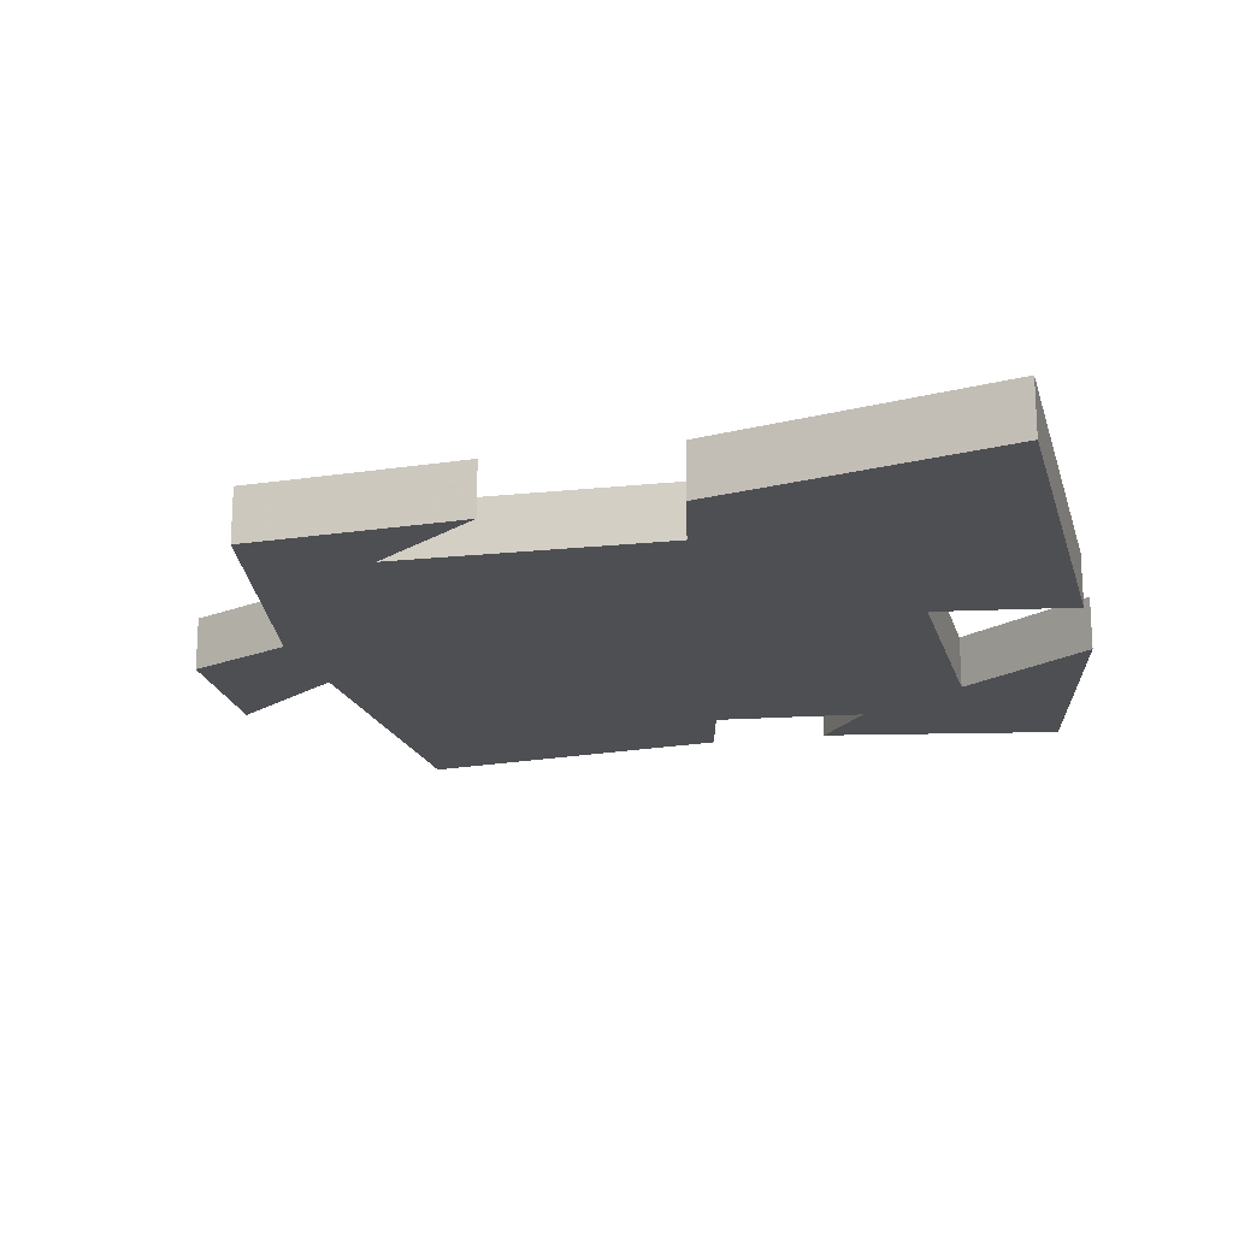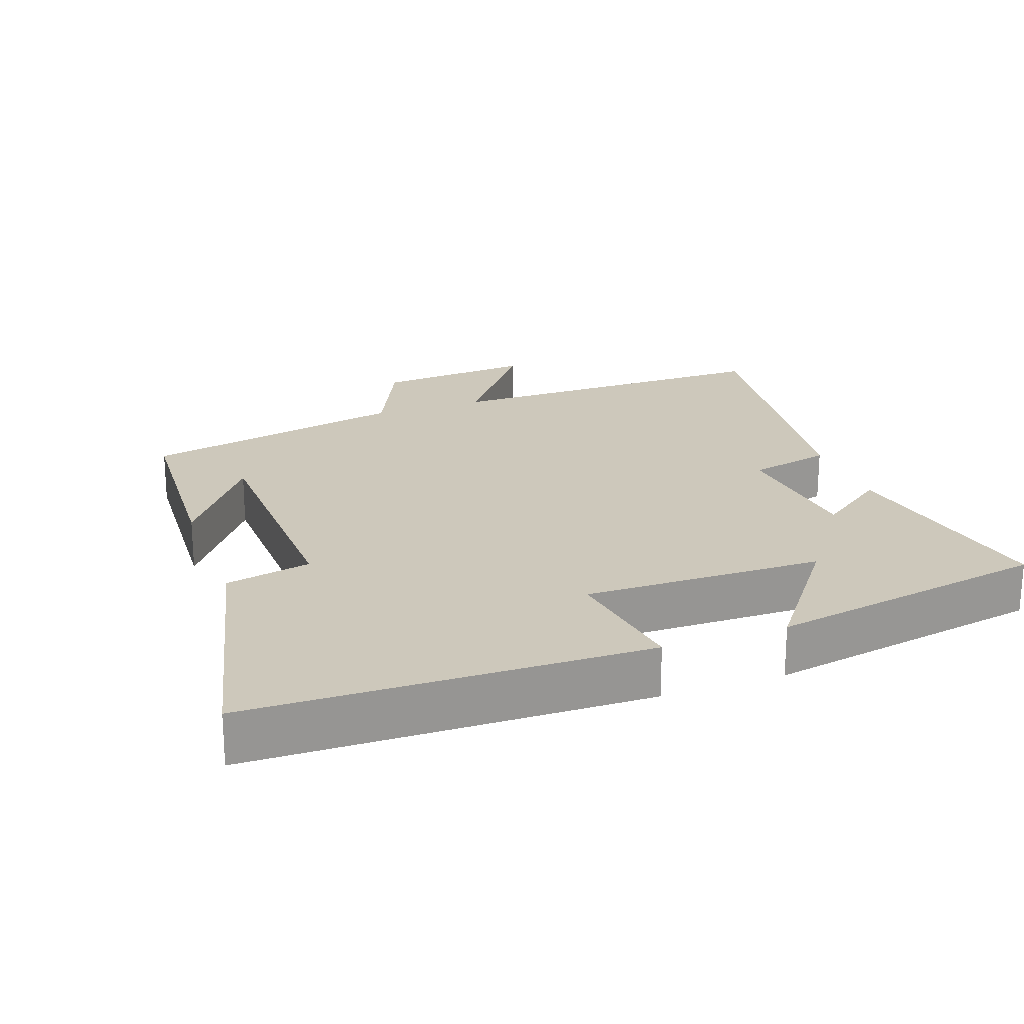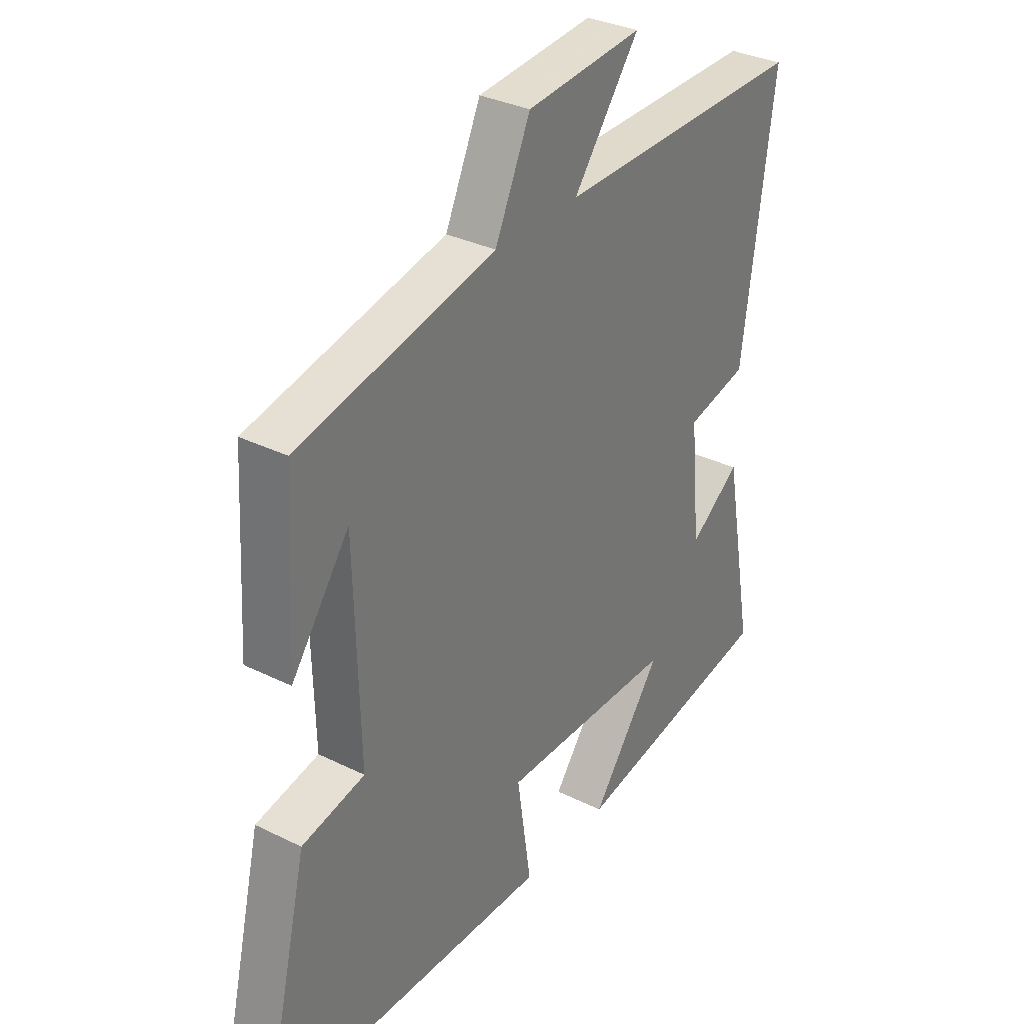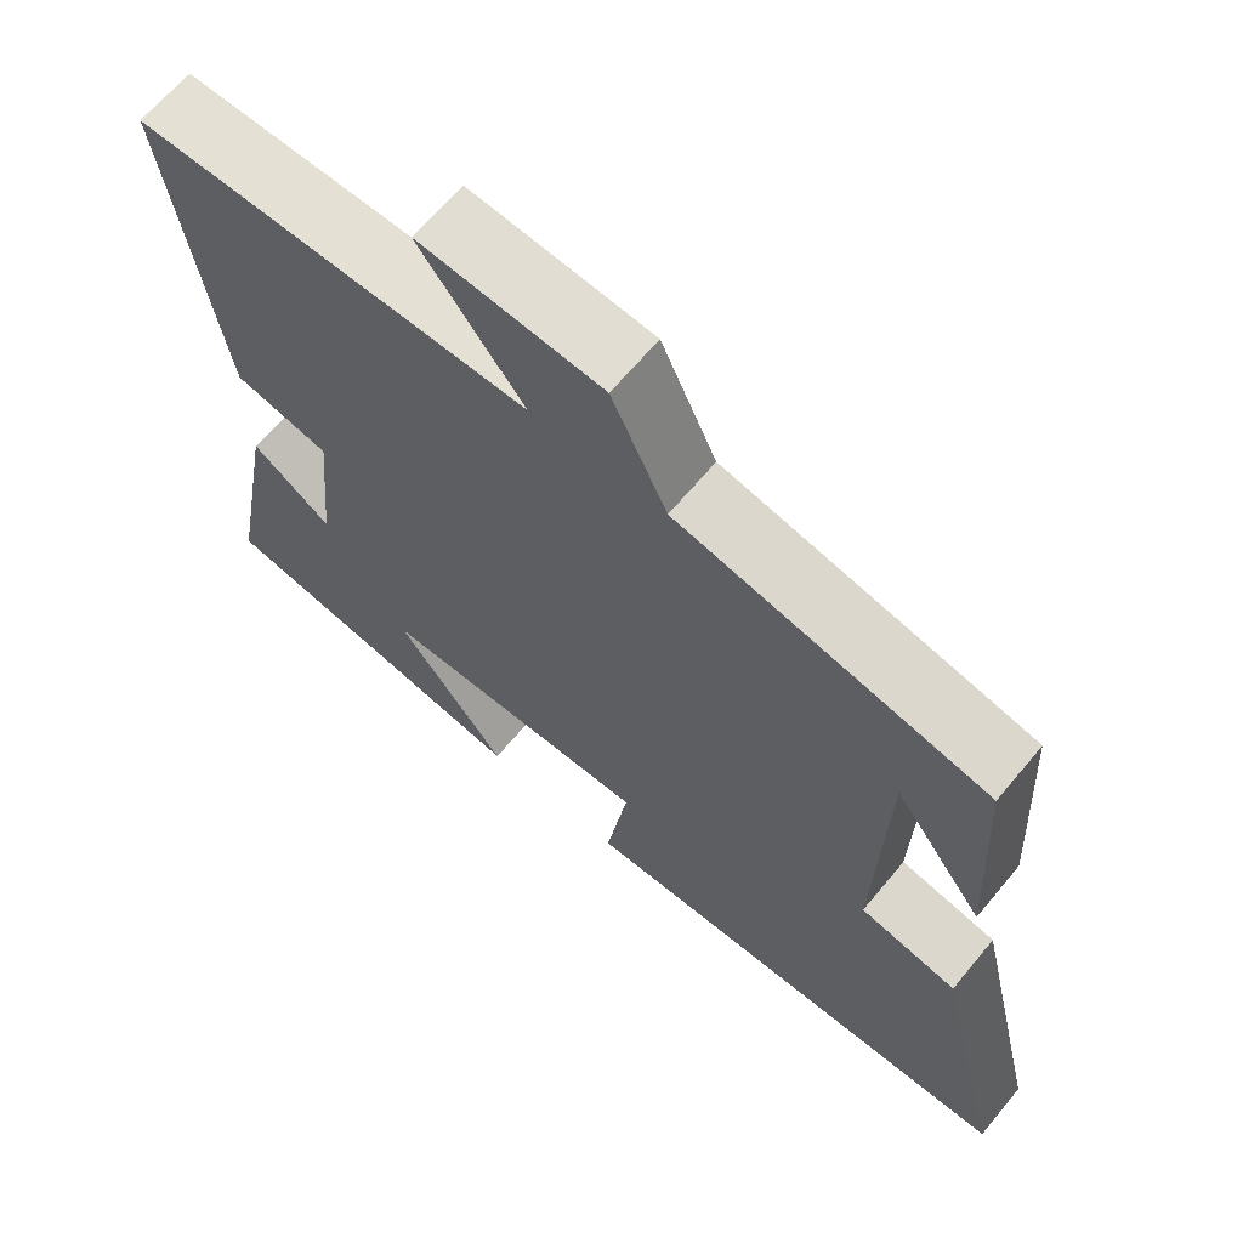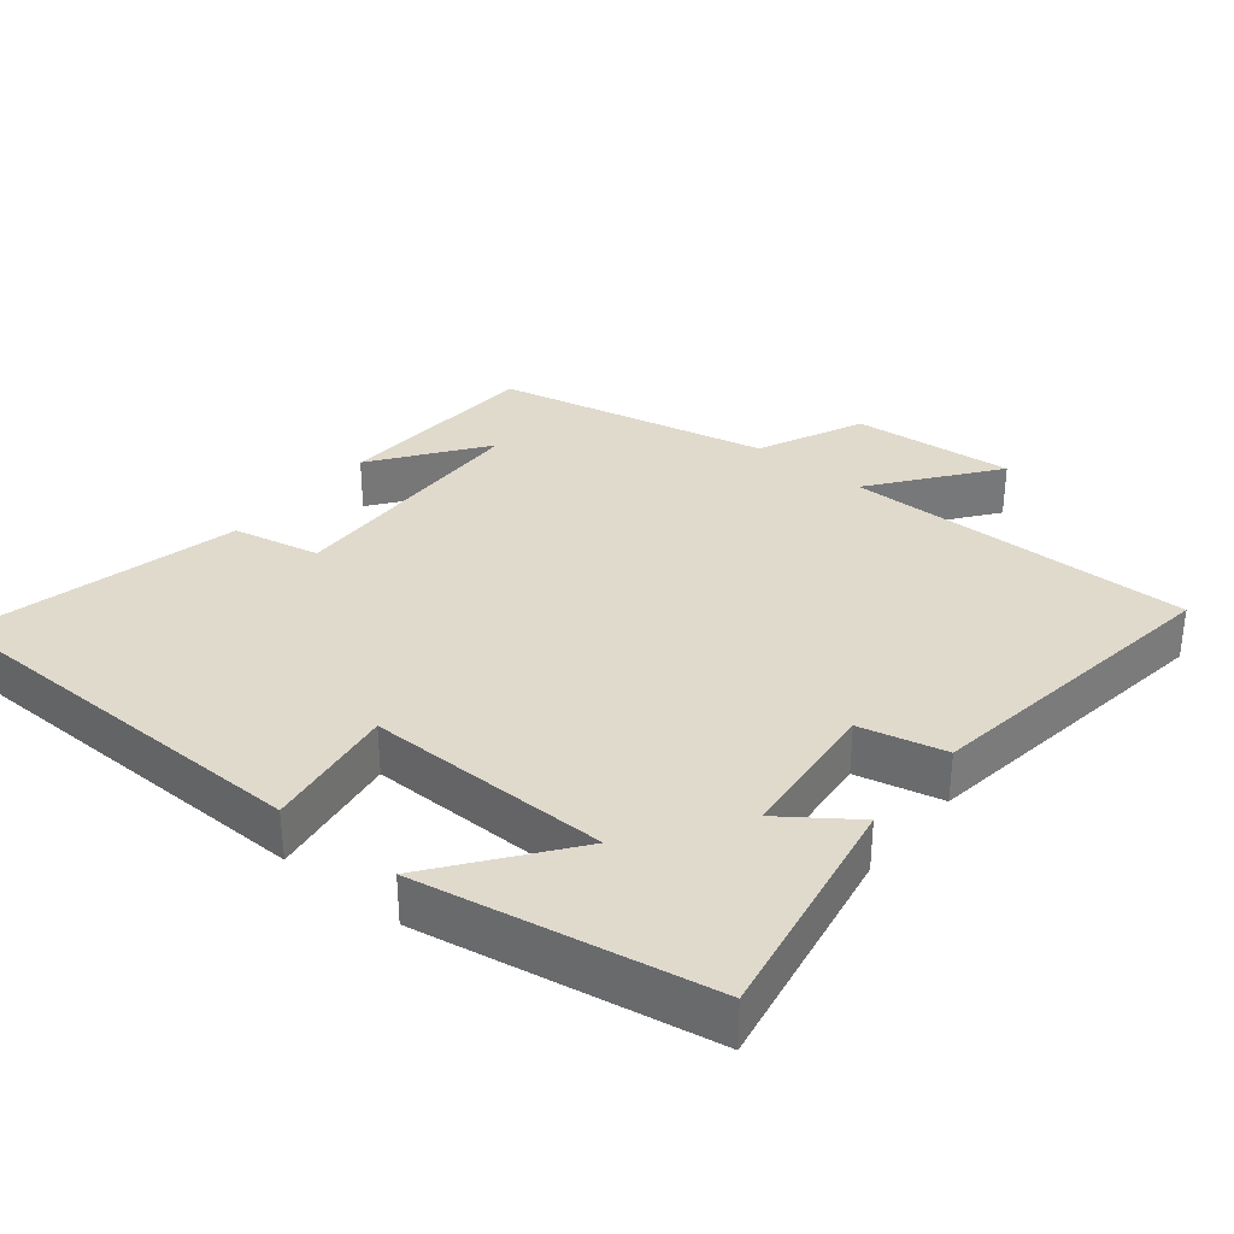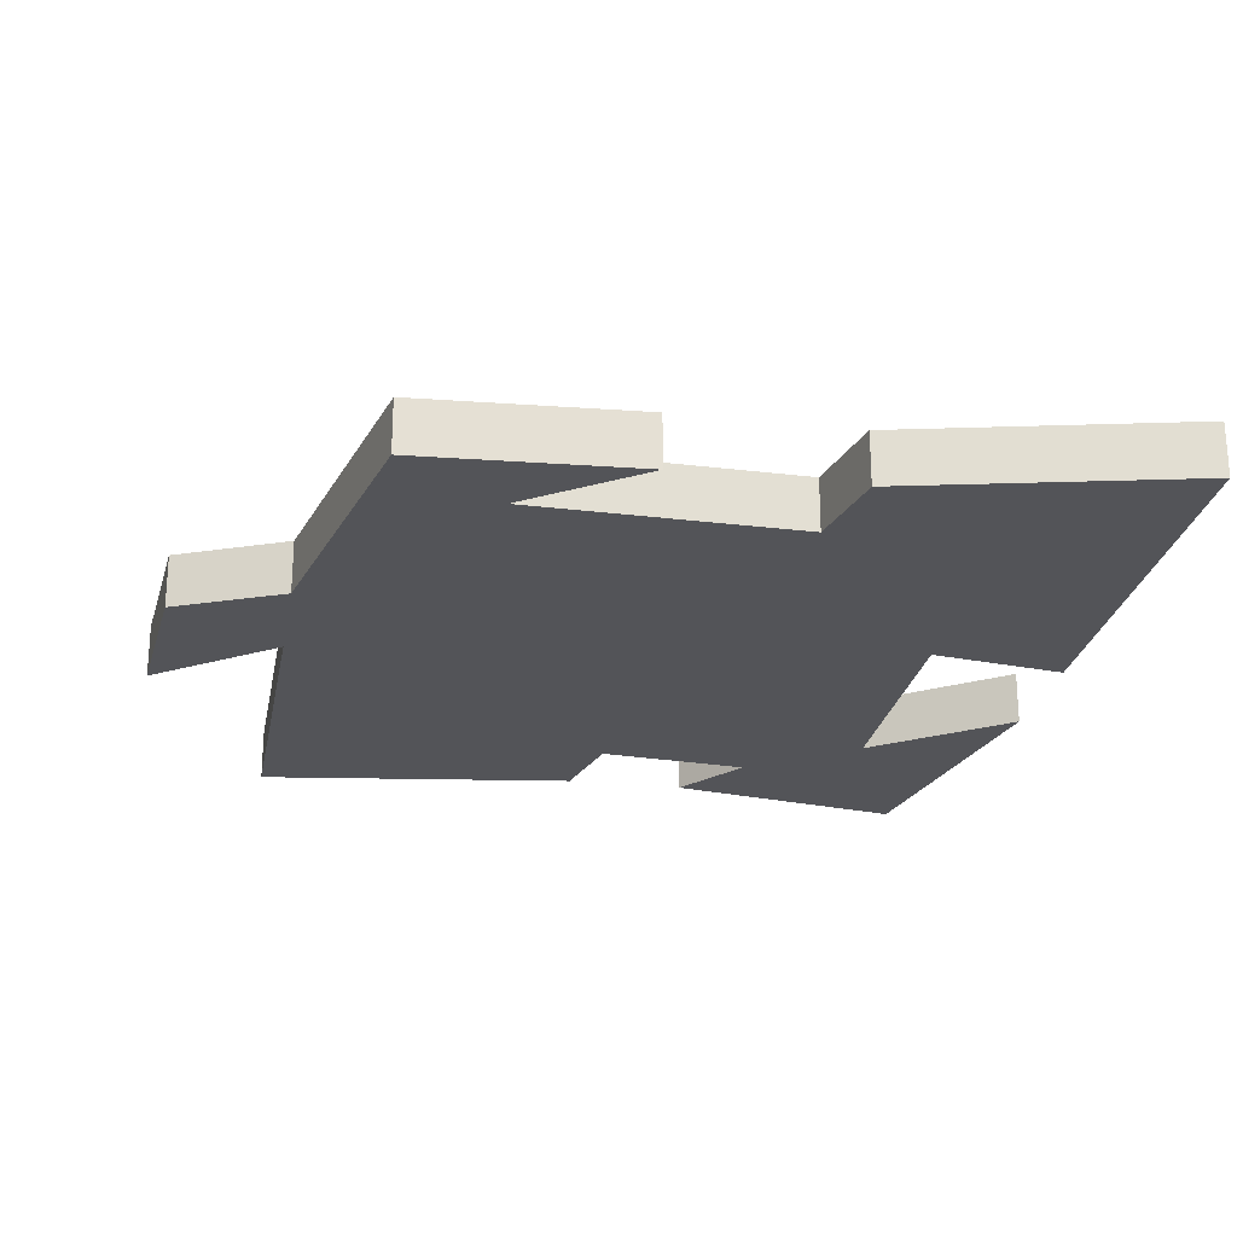
<metadata>
{"format":"obj","ext":"obj","renderer":"f3d","projection":"perspective","resolution":1024,"background":"white","views":[{"elev":-17.6,"azim":103.7,"up":"+Y"},{"elev":21.8,"azim":160.1,"up":"+Y"},{"elev":32.7,"azim":124.5,"up":"+Z"},{"elev":65.7,"azim":39.8,"up":"+Z"},{"elev":33.0,"azim":-140.9,"up":"+Y"},{"elev":-23.5,"azim":79.8,"up":"+Y"}]}
</metadata>
<code>
v -0.561 0.07 -0.427
v -0.5 0.07 -0.098
v -0.4 0.07 -0.17
v -0.38 0.07 0.036
v -0.5 0.07 0.064
v -0.562 0.07 0.504
v -0.07 0.07 0.5
v -0.199 0.07 0.669
v 0.029 0.07 0.649
v 0.098 0.07 0.5
v 0.483 0.07 0.416
v 0.5 0.07 0.123
v 0.387 0.07 0.277
v 0.377 0.07 -0.085
v 0.5 0.07 -0.111
v 0.59 0.07 -0.49
v 0.022 0.07 -0.5
v 0.05 0.07 -0.314
v -0.294 0.07 -0.318
v -0.156 0.07 -0.5
v -0.561 0 -0.427
v -0.5 0 -0.098
v -0.4 0 -0.17
v -0.38 0 0.036
v -0.5 0 0.064
v -0.562 0 0.504
v -0.07 0 0.5
v -0.199 0 0.669
v 0.029 0 0.649
v 0.098 0 0.5
v 0.483 0 0.416
v 0.5 0 0.123
v 0.387 0 0.277
v 0.377 0 -0.085
v 0.5 0 -0.111
v 0.59 0 -0.49
v 0.022 0 -0.5
v 0.05 0 -0.314
v -0.294 0 -0.318
v -0.156 0 -0.5
f 19 20 1 2
f 15 16 17 18
f 14 15 18 19
f 13 14 19
f 11 12 13
f 10 11 13 19
f 7 8 9 10
f 7 10 19
f 4 5 6 7
f 3 4 7 19
f 2 3 19
f 22 21 40 39
f 38 37 36 35
f 39 38 35 34
f 39 34 33
f 33 32 31
f 39 33 31 30
f 30 29 28 27
f 39 30 27
f 27 26 25 24
f 39 27 24 23
f 39 23 22
f 1 21 22 2
f 2 22 23 3
f 3 23 24 4
f 4 24 25 5
f 5 25 26 6
f 6 26 27 7
f 7 27 28 8
f 8 28 29 9
f 9 29 30 10
f 10 30 31 11
f 11 31 32 12
f 12 32 33 13
f 13 33 34 14
f 14 34 35 15
f 15 35 36 16
f 16 36 37 17
f 17 37 38 18
f 18 38 39 19
f 19 39 40 20
f 20 40 21 1

</code>
